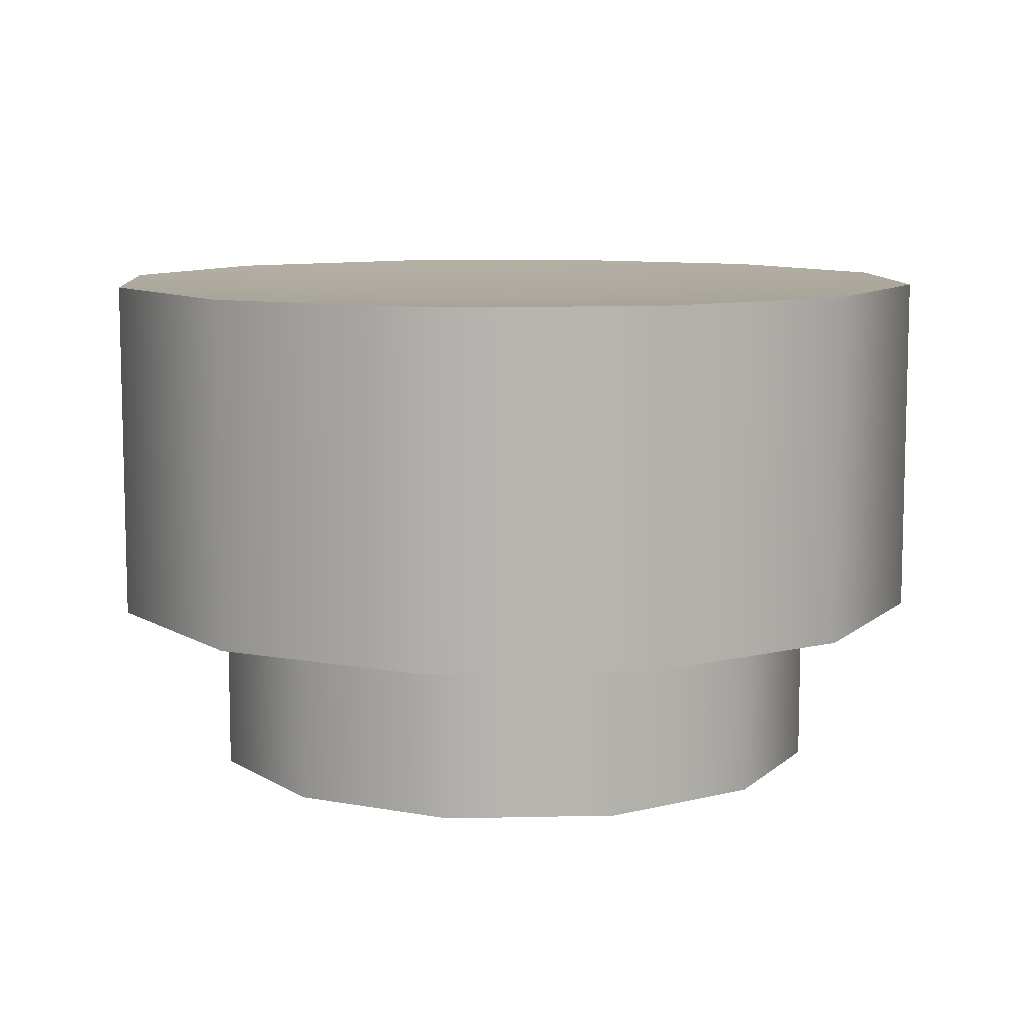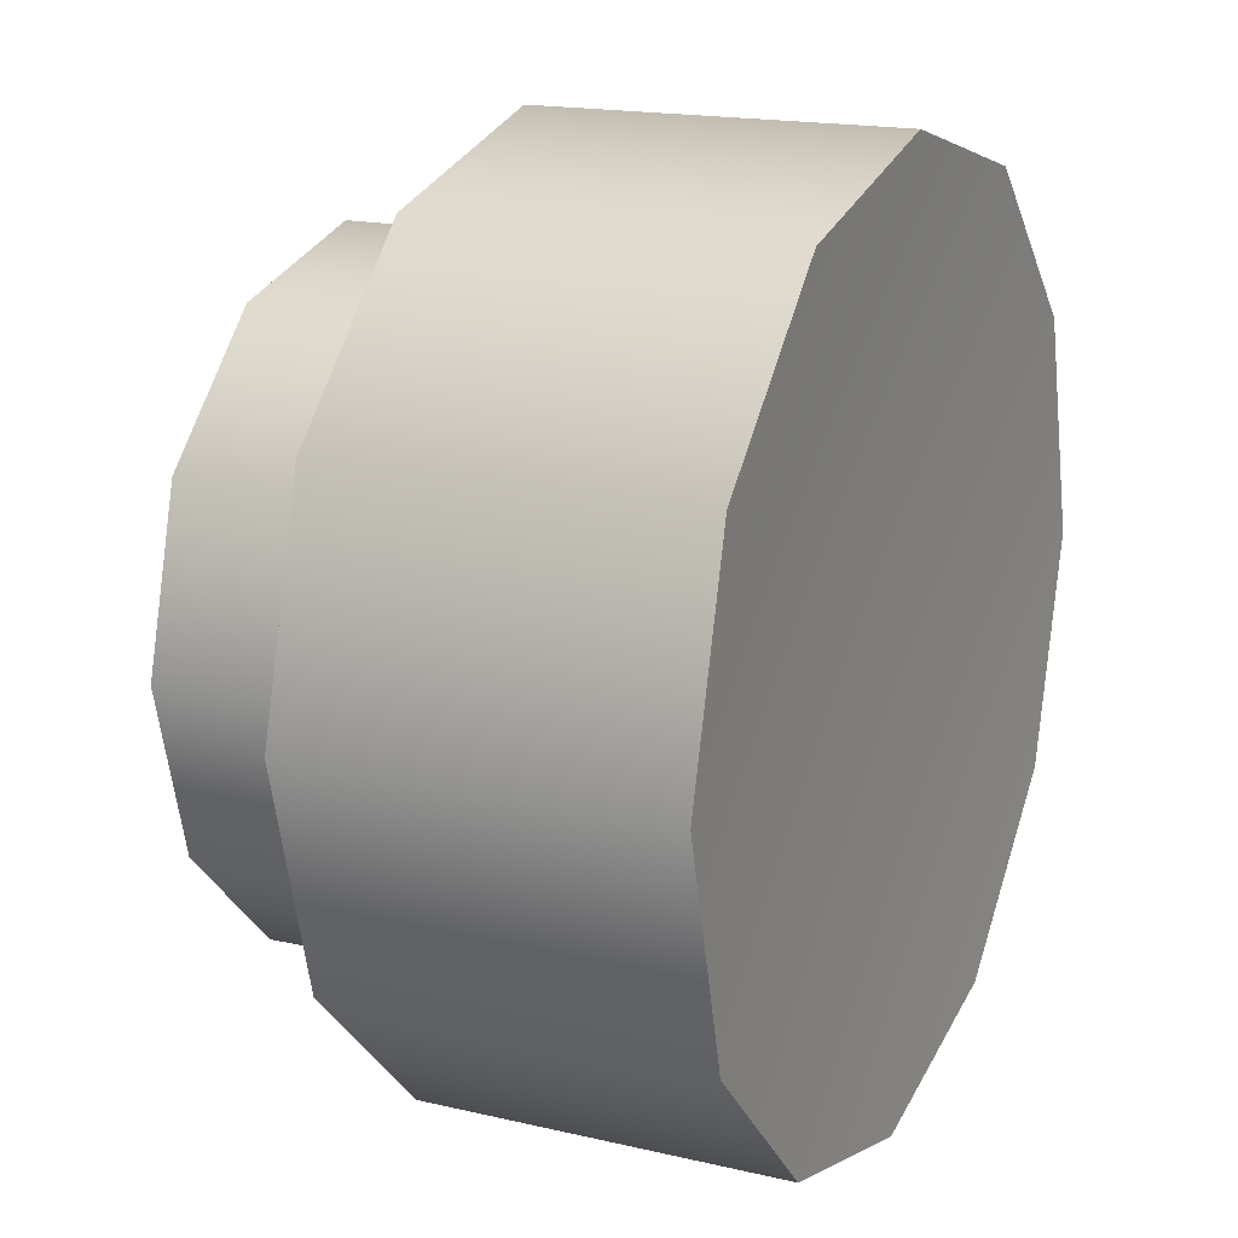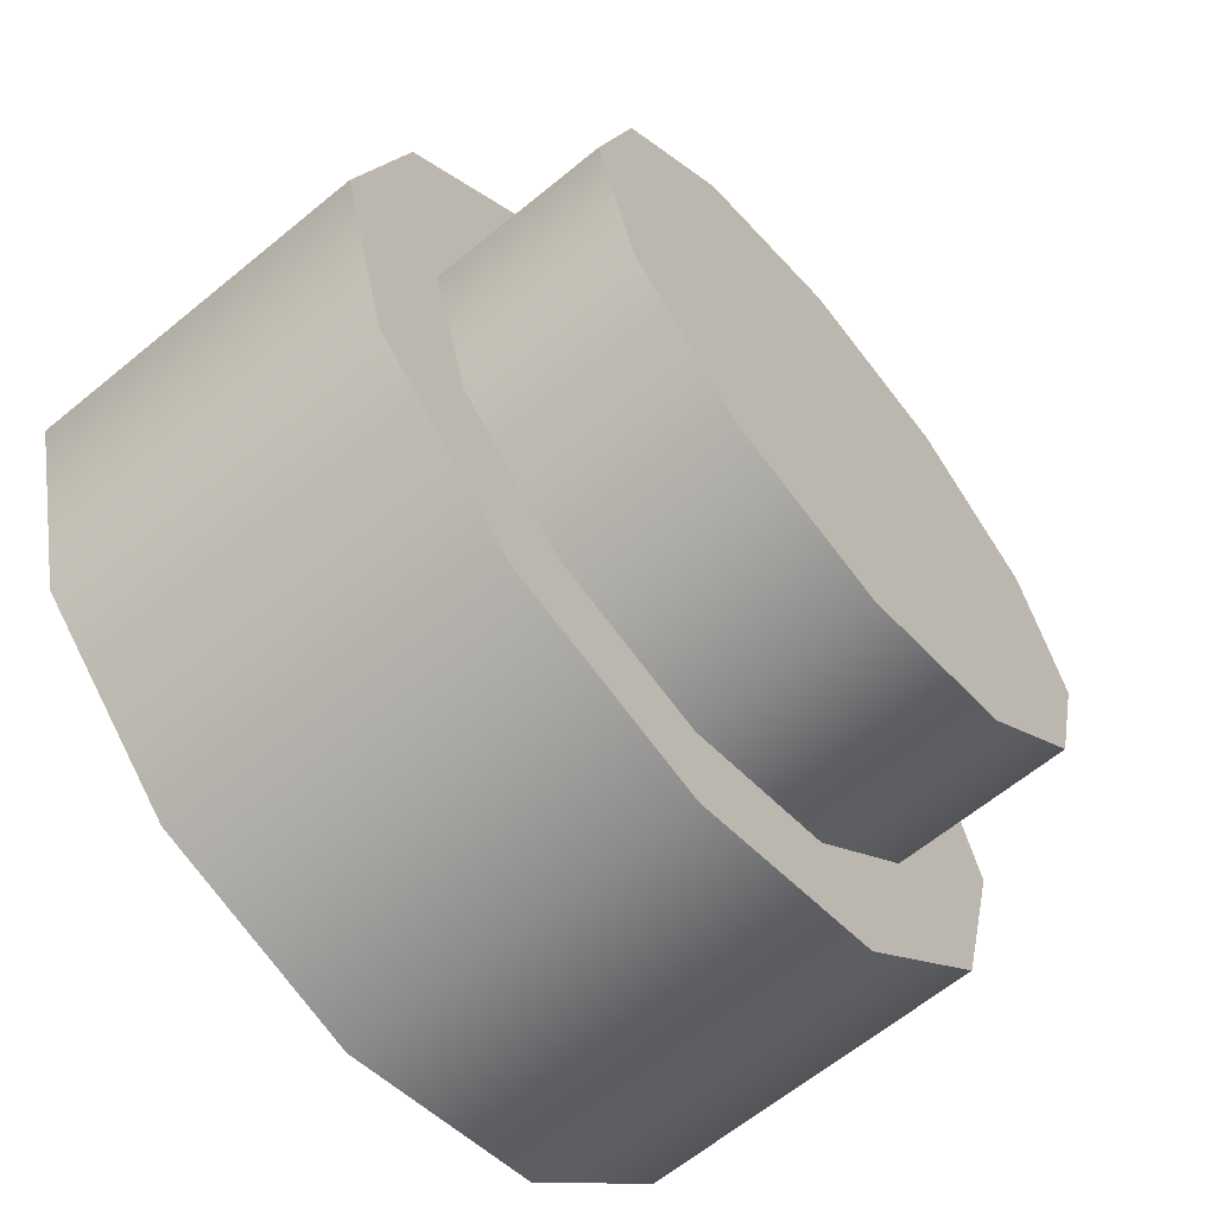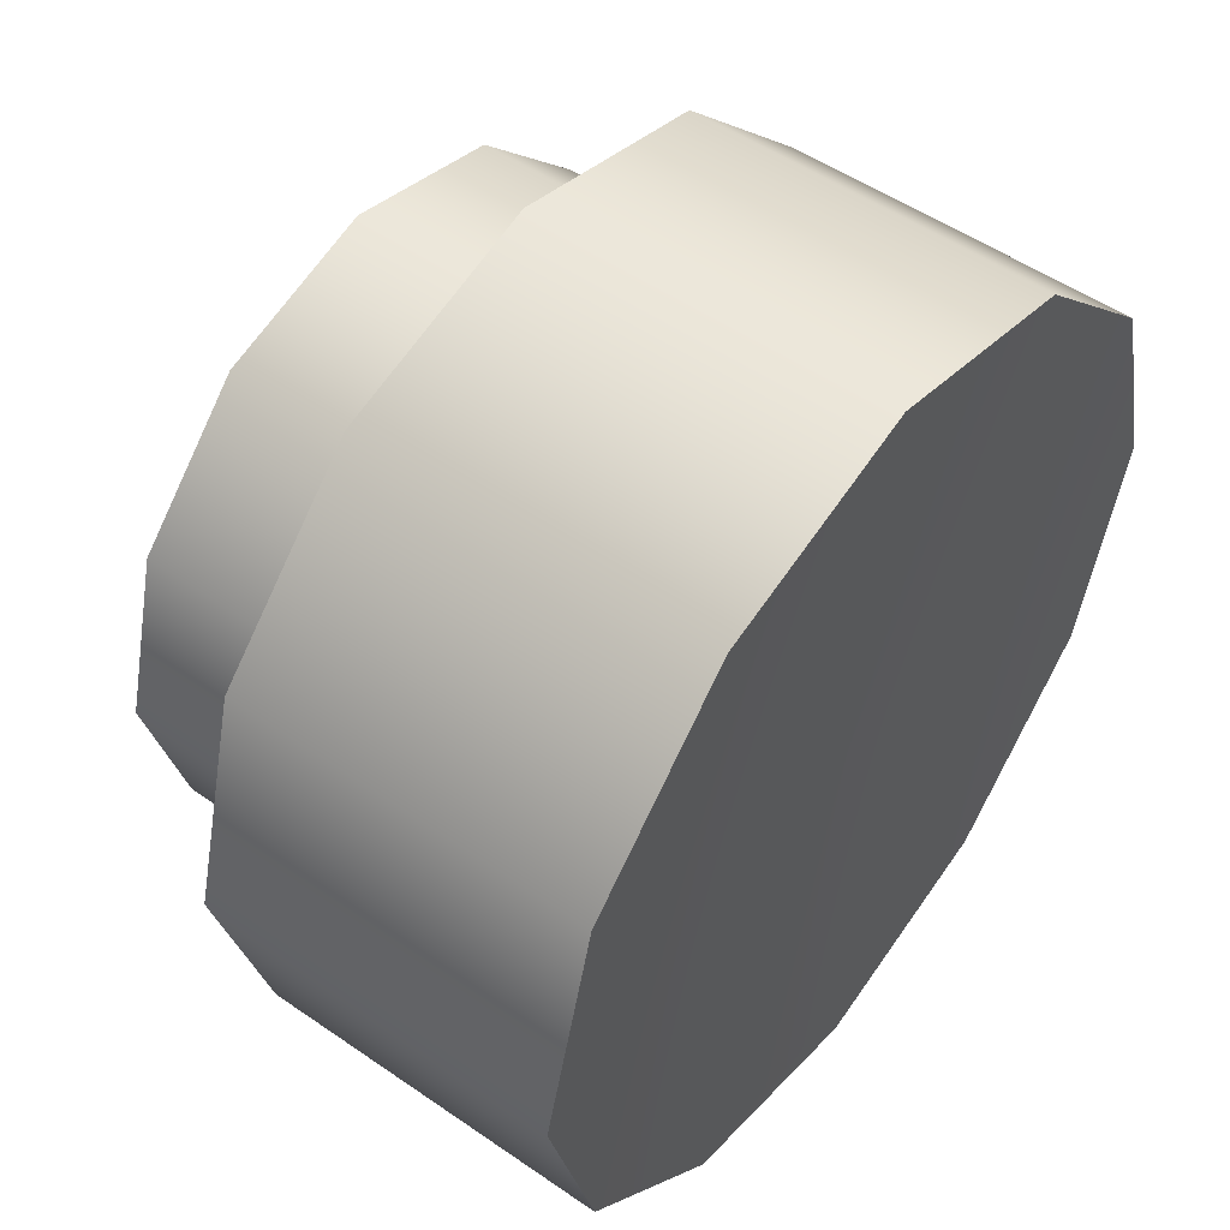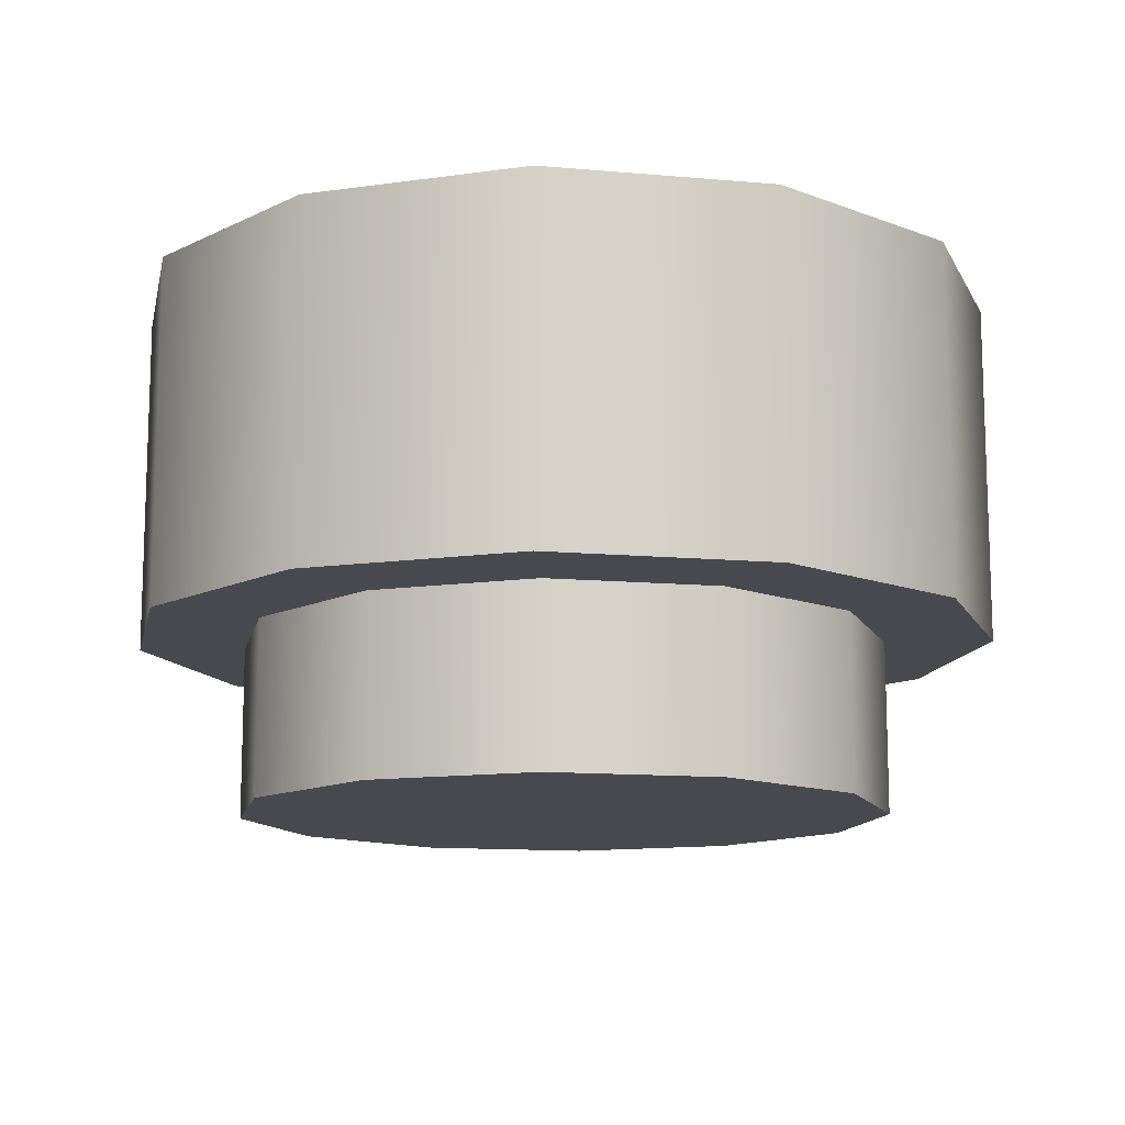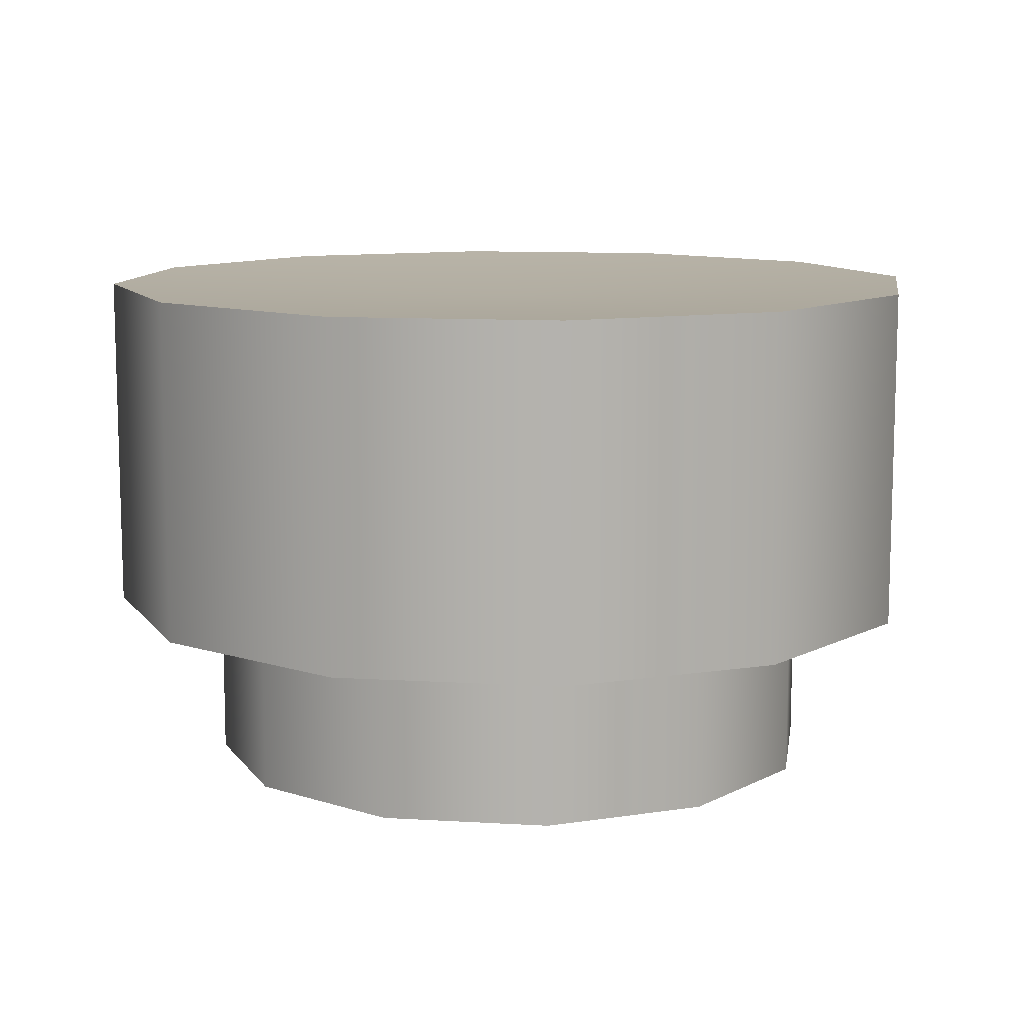
<metadata>
{"format":"obj","ext":"obj","renderer":"f3d","projection":"perspective","resolution":1024,"background":"white","views":[{"elev":9.2,"azim":-18.5,"up":"+Z"},{"elev":17.0,"azim":-64.7,"up":"+Y"},{"elev":-63.7,"azim":129.7,"up":"+Y"},{"elev":51.8,"azim":-53.2,"up":"+Y"},{"elev":-12.6,"azim":3.3,"up":"+Z"},{"elev":10.7,"azim":113.6,"up":"+Z"}]}
</metadata>
<code>
o vega_solar_srf_1_base
v 0.0625 9.038e-18 0.025
v 0.05413 -0.03125 0.025
v 0.03125 -0.05413 0.025
v 7.296e-18 -0.0625 0.025
v -0.03125 -0.05413 0.025
v -0.05413 -0.03125 0.025
v -0.0625 1.384e-18 0.025
v -0.05413 0.03125 0.025
v -0.03125 0.05413 0.025
v -8.012e-18 0.0625 0.025
v 0.03125 0.05413 0.025
v 0.05413 0.03125 0.025
v 0.0625 1.384e-18 -0.025
v 0.05413 -0.03125 -0.025
v 0.03125 -0.05413 -0.025
v -8.291e-17 -0.0625 -0.025
v -0.03125 -0.05413 -0.025
v -0.05413 -0.03125 -0.025
v -0.0625 -6.27e-18 -0.025
v -0.05413 0.03125 -0.025
v -0.03125 0.05413 -0.025
v -9.822e-17 0.0625 -0.025
v 0.03125 0.05413 -0.025
v 0.05413 0.03125 -0.025
v 0.04688 2.716e-19 -0.025
v 0.04059 -0.02344 -0.025
v 0.02344 -0.04059 -0.025
v -8.473e-17 -0.04688 -0.025
v -0.02344 -0.04059 -0.025
v -0.04059 -0.02344 -0.025
v -0.04688 -5.469e-18 -0.025
v -0.04059 0.02344 -0.025
v -0.02344 0.04059 -0.025
v -9.621e-17 0.04688 -0.025
v 0.02344 0.04059 -0.025
v 0.04059 0.02344 -0.025
v 0.04688 -2.835e-19 -0.05
v 0.04059 -0.02344 -0.05
v 0.02344 -0.04059 -0.05
v 3.458e-18 -0.04688 -0.05
v -0.02344 -0.04059 -0.05
v -0.04059 -0.02344 -0.05
v -0.04688 -6.024e-18 -0.05
v -0.04059 0.02344 -0.05
v -0.02344 0.04059 -0.05
v -8.023e-18 0.04688 -0.05
v 0.02344 0.04059 -0.05
v 0.04059 0.02344 -0.05
v -8.731e-17 9.624e-18 0.0225
v 6.227e-19 -1.156e-18 -0.05
g vega_solar_srf_1_base_default
f 1 49 2
f 2 49 3
f 3 49 4
f 4 49 5
f 5 49 6
f 6 49 7
f 7 49 8
f 8 49 9
f 9 49 10
f 10 49 11
f 11 49 12
f 12 49 1
f 13 25 36 24
f 14 26 25 13
f 15 27 26 14
f 16 28 27 15
f 17 29 28 16
f 18 30 29 17
f 19 31 30 18
f 20 32 31 19
f 21 33 32 20
f 22 34 33 21
f 23 35 34 22
f 24 36 35 23
f 37 50 48
f 38 50 37
f 39 50 38
f 40 50 39
f 41 50 40
f 42 50 41
f 43 50 42
f 44 50 43
f 45 50 44
f 46 50 45
f 47 50 46
f 48 50 47
f 1 13 24 12
f 2 14 13 1
f 3 15 14 2
f 4 16 15 3
f 5 17 16 4
f 6 18 17 5
f 7 19 18 6
f 8 20 19 7
f 9 21 20 8
f 10 22 21 9
f 11 23 22 10
f 12 24 23 11
f 25 37 48 36
f 26 38 37 25
f 27 39 38 26
f 28 40 39 27
f 29 41 40 28
f 30 42 41 29
f 31 43 42 30
f 32 44 43 31
f 33 45 44 32
f 34 46 45 33
f 35 47 46 34
f 36 48 47 35

</code>
